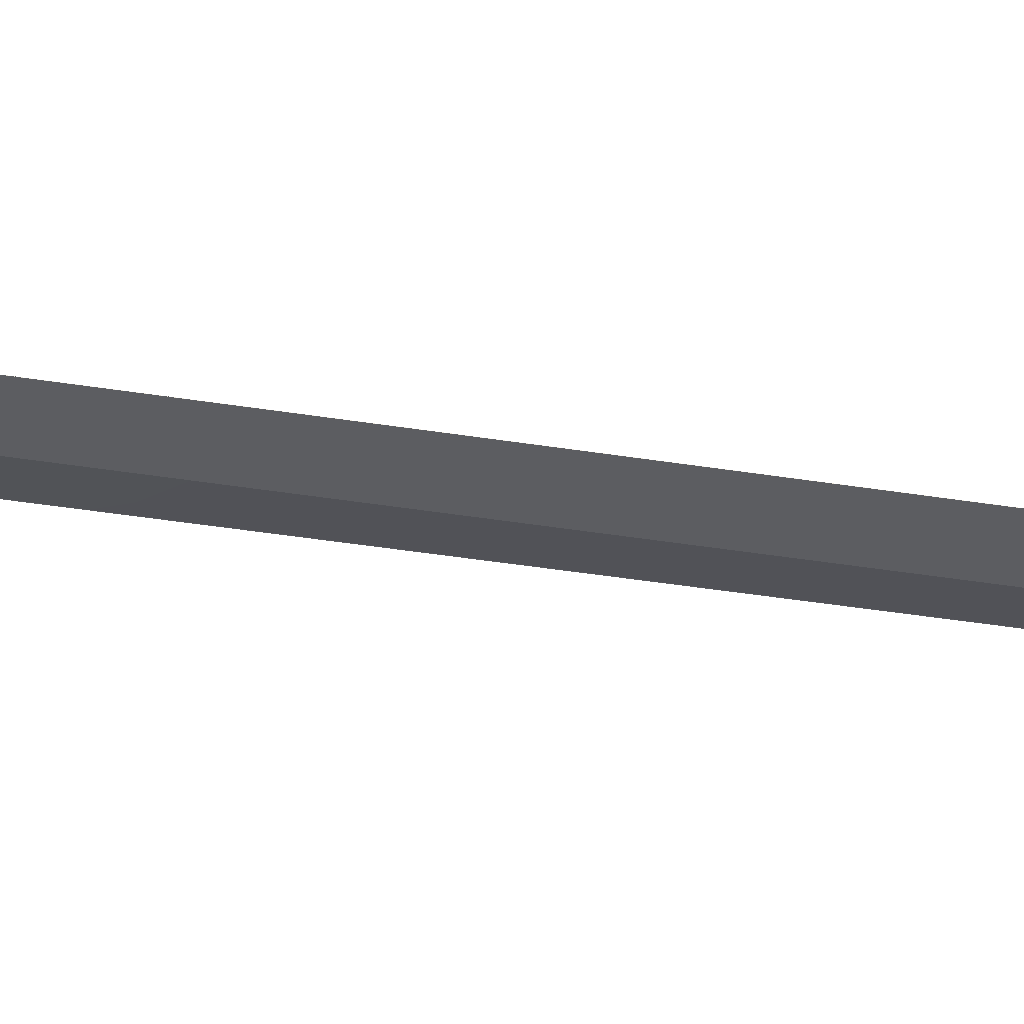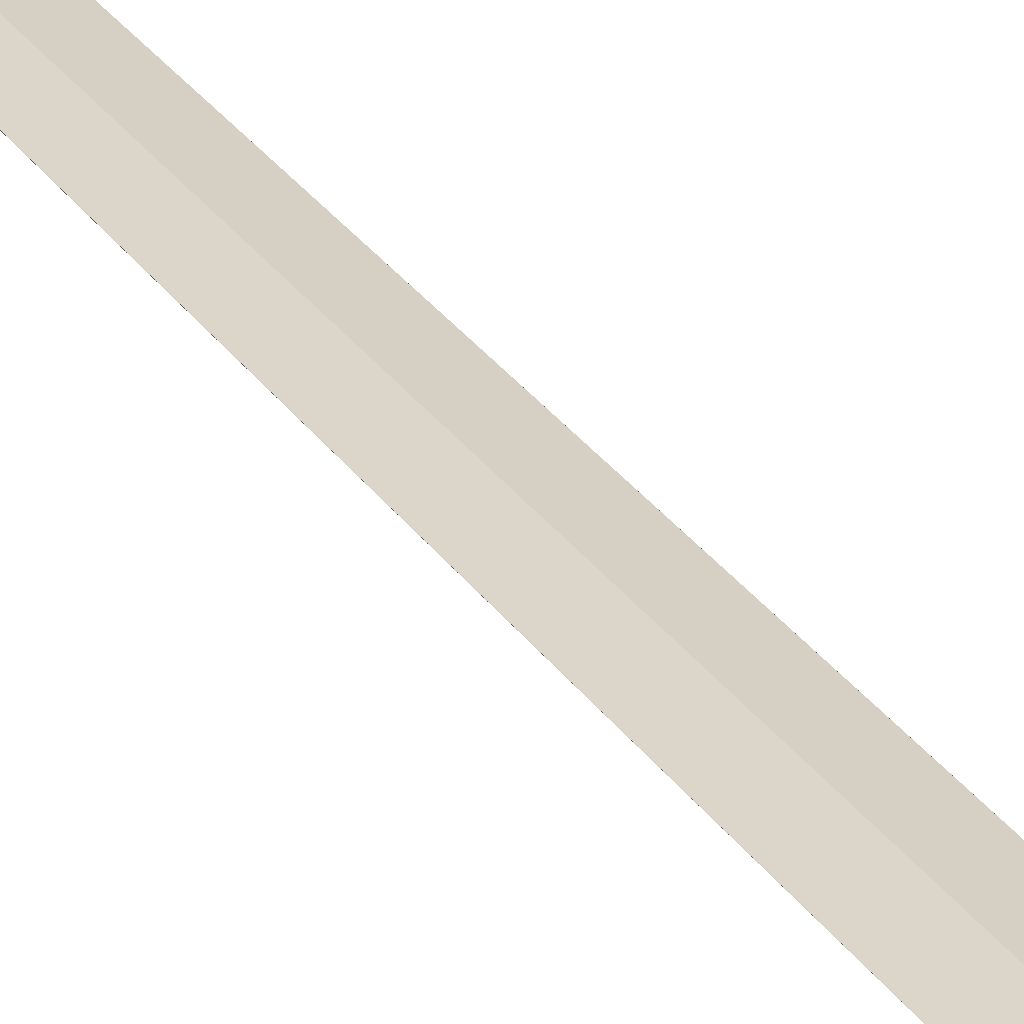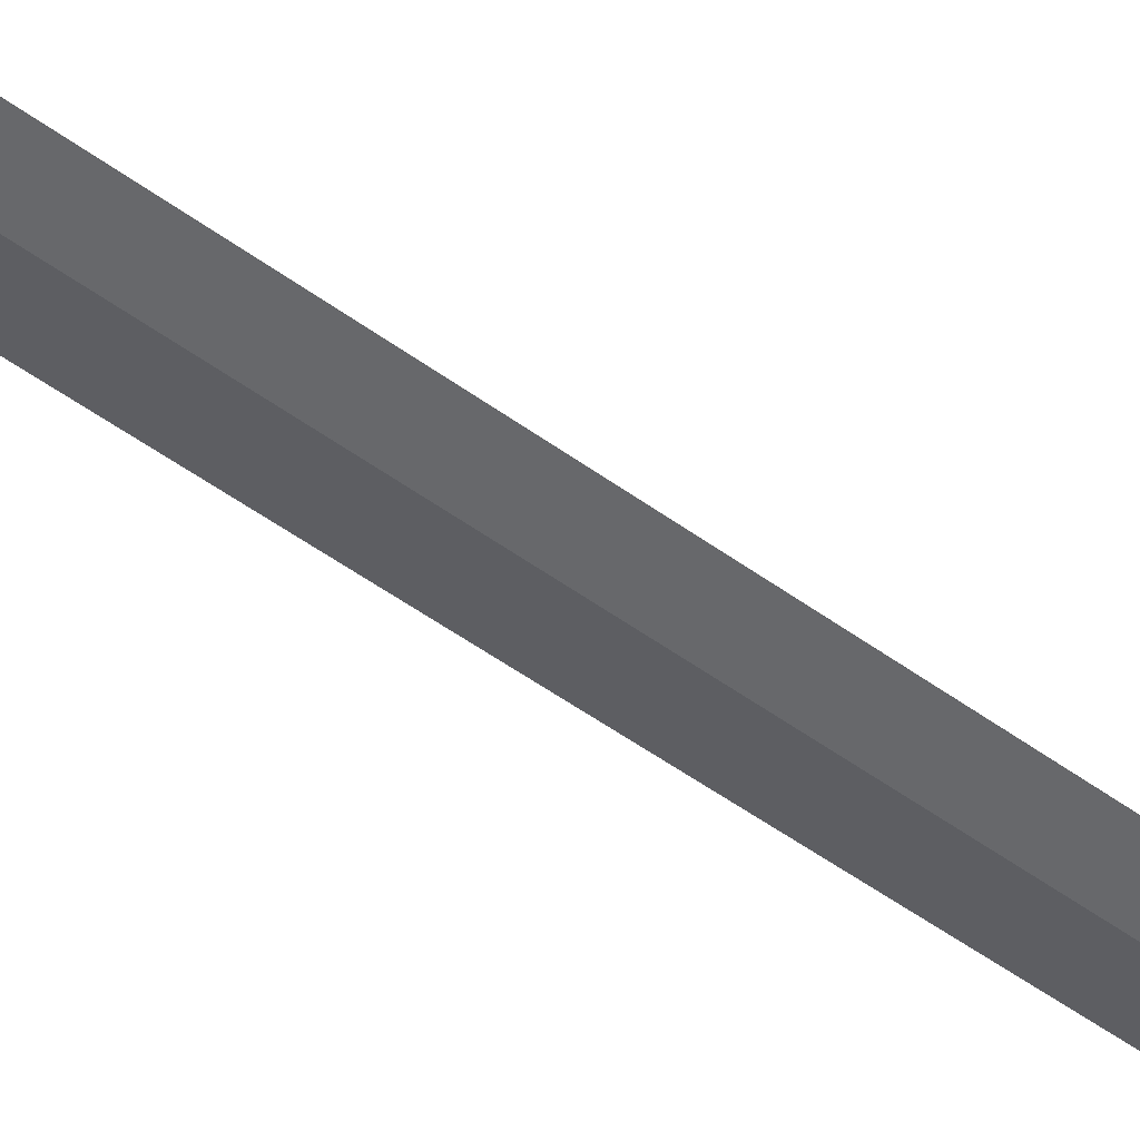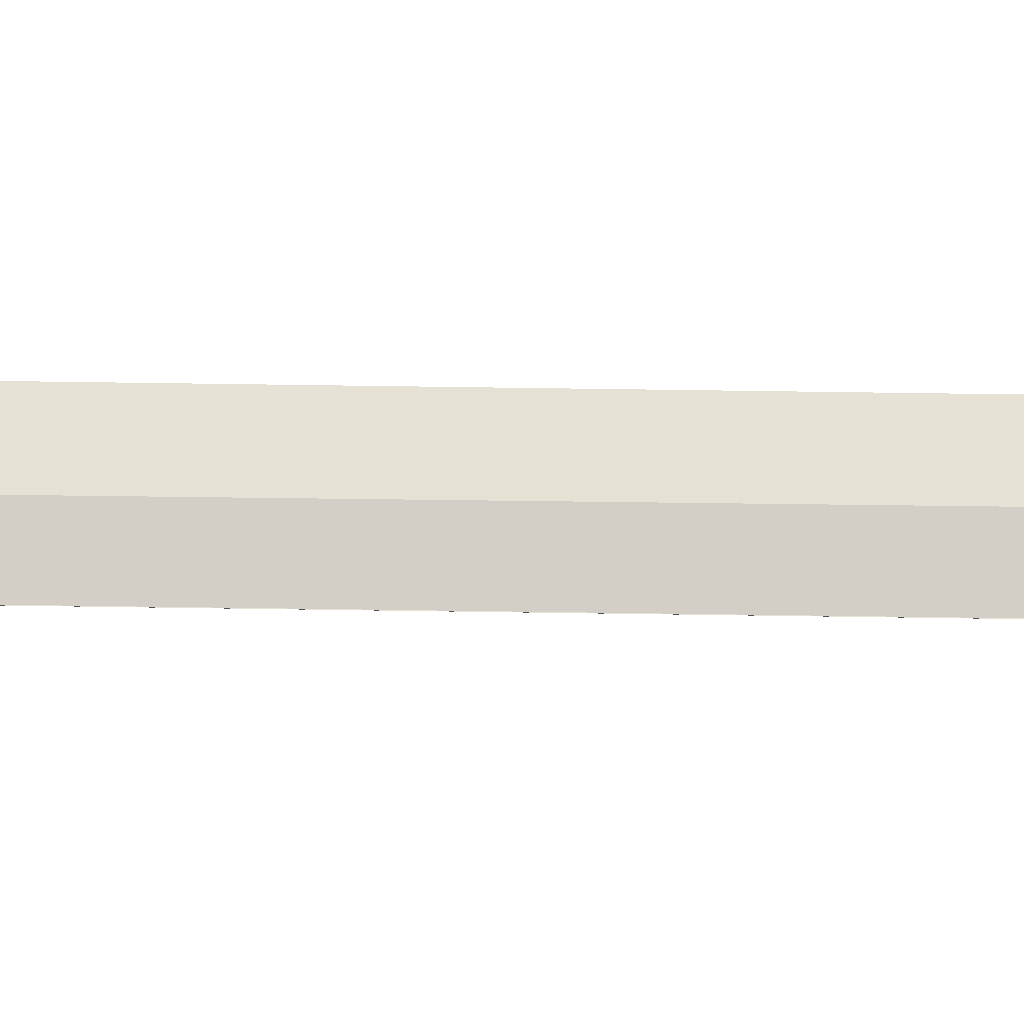
<metadata>
{"format":"obj","ext":"obj","renderer":"f3d","projection":"perspective","resolution":1024,"background":"white","views":[{"elev":-30.0,"azim":75.6,"up":"+Z"},{"elev":29.1,"azim":-27.4,"up":"+Z"},{"elev":-45.4,"azim":-131.1,"up":"+Z"},{"elev":72.1,"azim":-89.2,"up":"+Z"}]}
</metadata>
<code>
o Icosphere.003
v -0.2031 4.181 0.4033
v -0.01846 4.297 0.4
v -0.2737 4.368 0.4055
v 0.1111 4.38 0.3737
v 0.1662 4.184 0.365
v -0.4314 4.182 0.3912
v -0.2737 3.995 0.377
v -0.01846 4.066 0.3824
v 0.2098 4.302 0.3315
v -0.3231 4.502 0.3829
v -0.089 4.485 0.3881
v -0.2031 4.56 0.3512
v -0.5915 4.184 0.3587
v -0.502 4.37 0.3793
v -0.6161 4.302 0.3315
v -0.3231 3.867 0.3345
v -0.502 3.997 0.3508
v -0.4584 3.885 0.2996
v 0.1111 3.988 0.3437
v -0.089 3.882 0.342
v 0.05208 3.885 0.2996
v 0.05208 4.489 0.3457
v -0.4584 4.489 0.3457
v -0.6161 4.072 0.3139
v -0.2031 3.814 0.2942
v 0.2098 4.072 0.3139
v -0.08313 4.507 0.3109
v 0.09568 4.377 0.2946
v -0.1326 4.379 0.2684
v -0.5173 4.386 0.3016
v -0.3173 4.492 0.3034
v -0.3878 4.307 0.2629
v -0.5173 3.993 0.2717
v -0.5725 4.19 0.2803
v -0.3878 4.077 0.2453
v -0.08313 3.872 0.2624
v -0.3173 3.888 0.2573
v -0.1326 4.006 0.2399
v 0.1852 4.19 0.2866
v 0.09568 4.004 0.2661
v 0.02514 4.192 0.2541
v -0.2031 4.193 0.2421
f 1 2 3
f 4 2 5
f 1 3 6
f 1 6 7
f 1 7 8
f 4 5 9
f 10 11 12
f 13 14 15
f 16 17 18
f 19 20 21
f 4 9 22
f 10 12 23
f 13 15 24
f 16 18 25
f 19 21 26
f 27 28 29
f 30 31 32
f 33 34 35
f 36 37 38
f 39 40 41
f 41 38 42
f 41 40 38
f 40 36 38
f 38 35 42
f 38 37 35
f 37 33 35
f 35 32 42
f 35 34 32
f 34 30 32
f 32 29 42
f 32 31 29
f 31 27 29
f 29 41 42
f 29 28 41
f 28 39 41
f 26 40 39
f 26 21 40
f 21 36 40
f 25 37 36
f 25 18 37
f 18 33 37
f 24 34 33
f 24 15 34
f 15 30 34
f 23 31 30
f 23 12 31
f 12 27 31
f 22 28 27
f 22 9 28
f 9 39 28
f 21 25 36
f 21 20 25
f 20 16 25
f 18 24 33
f 18 17 24
f 17 13 24
f 15 23 30
f 15 14 23
f 14 10 23
f 12 22 27
f 12 11 22
f 11 4 22
f 9 26 39
f 9 5 26
f 5 19 26
f 8 20 19
f 8 7 20
f 7 16 20
f 7 17 16
f 7 6 17
f 6 13 17
f 6 14 13
f 6 3 14
f 3 10 14
f 5 8 19
f 5 2 8
f 2 1 8
f 3 11 10
f 3 2 11
f 2 4 11
o Icosphere.002
v -0.2031 4.181 -0.3214
v -0.01846 4.297 -0.3246
v -0.2737 4.368 -0.3191
v 0.1111 4.38 -0.3509
v 0.1662 4.184 -0.3596
v -0.4314 4.182 -0.3334
v -0.2737 3.995 -0.3476
v -0.01846 4.066 -0.3422
v 0.2098 4.302 -0.3931
v -0.3231 4.502 -0.3417
v -0.089 4.485 -0.3365
v -0.2031 4.56 -0.3734
v -0.5915 4.184 -0.3659
v -0.502 4.37 -0.3453
v -0.6161 4.302 -0.3931
v -0.3231 3.867 -0.3901
v -0.502 3.997 -0.3738
v -0.4584 3.885 -0.425
v 0.1111 3.988 -0.3809
v -0.089 3.882 -0.3826
v 0.05208 3.885 -0.425
v 0.05208 4.489 -0.3789
v -0.4584 4.489 -0.3789
v -0.6161 4.072 -0.4107
v -0.2031 3.814 -0.4304
v 0.2098 4.072 -0.4107
v -0.08313 4.507 -0.4137
v 0.09568 4.377 -0.4301
v -0.1326 4.379 -0.4562
v -0.5173 4.386 -0.423
v -0.3173 4.492 -0.4213
v -0.3878 4.307 -0.4617
v -0.5173 3.993 -0.4529
v -0.5725 4.19 -0.4443
v -0.3878 4.077 -0.4793
v -0.08313 3.872 -0.4622
v -0.3173 3.888 -0.4673
v -0.1326 4.006 -0.4847
v 0.1852 4.19 -0.438
v 0.09568 4.004 -0.4585
v 0.02514 4.192 -0.4705
v -0.2031 4.193 -0.4825
f 43 44 45
f 46 44 47
f 43 45 48
f 43 48 49
f 43 49 50
f 46 47 51
f 52 53 54
f 55 56 57
f 58 59 60
f 61 62 63
f 46 51 64
f 52 54 65
f 55 57 66
f 58 60 67
f 61 63 68
f 69 70 71
f 72 73 74
f 75 76 77
f 78 79 80
f 81 82 83
f 83 80 84
f 83 82 80
f 82 78 80
f 80 77 84
f 80 79 77
f 79 75 77
f 77 74 84
f 77 76 74
f 76 72 74
f 74 71 84
f 74 73 71
f 73 69 71
f 71 83 84
f 71 70 83
f 70 81 83
f 68 82 81
f 68 63 82
f 63 78 82
f 67 79 78
f 67 60 79
f 60 75 79
f 66 76 75
f 66 57 76
f 57 72 76
f 65 73 72
f 65 54 73
f 54 69 73
f 64 70 69
f 64 51 70
f 51 81 70
f 63 67 78
f 63 62 67
f 62 58 67
f 60 66 75
f 60 59 66
f 59 55 66
f 57 65 72
f 57 56 65
f 56 52 65
f 54 64 69
f 54 53 64
f 53 46 64
f 51 68 81
f 51 47 68
f 47 61 68
f 50 62 61
f 50 49 62
f 49 58 62
f 49 59 58
f 49 48 59
f 48 55 59
f 48 56 55
f 48 45 56
f 45 52 56
f 47 50 61
f 47 44 50
f 44 43 50
f 45 53 52
f 45 44 53
f 44 46 53
o Cube.002_Cube.003
v -1.146 4.276 0.3246
v -0.1678 5.189 0.3246
v -0.1678 5.189 -0.3947
v -1.146 4.276 -0.3947
v 0.8169 4.136 -0.3947
v -0.1609 3.222 -0.3947
v 0.8169 4.136 0.3246
v -0.1609 3.222 0.3246
v 1.62 8.575 -0.006511
v -0.1769 8.575 0.2457
v -0.175 8.575 -0.2566
v 1.62 8.575 -0.01005
v 1.62 50.51 -0.006497
v 1.62 50.51 -0.01004
v -0.2298 50.51 -0.2561
v -0.2456 52.73 -0.008592
v -1.83 8.575 -0.006505
v -1.83 8.575 -0.01039
v -1.83 50.51 -0.01037
v -1.83 50.51 -0.006491
v -0.2439 50.49 0.2452
v -5.336 9.422 0.3173
v -5.439 9.679 0.3173
v -5.439 9.679 -0.3862
v -5.336 9.422 -0.3862
v -5.243 9.933 -0.3862
v -4.93 10.05 -0.3862
v -4.695 10.1 -0.3862
v -4.461 9.95 -0.3862
v -4.489 9.802 -0.3862
v -4.744 9.664 -0.3862
v -1.774 8.634 -0.3862
v 1.351 8.744 -0.3862
v 3.202 9.386 -0.3862
v 4.296 9.746 -0.3862
v 3.937 9.825 -0.3862
v 3.884 9.985 -0.3862
v 4.059 10.22 -0.3862
v 4.399 10.11 -0.3862
v 4.652 9.964 -0.3862
v 4.831 9.614 -0.3862
v 4.651 9.283 -0.3862
v 3.699 8.88 -0.3862
v 3.357 8.751 -0.3862
v 1.526 8.038 -0.3862
v -1.722 8.038 -0.3862
v -1.851 8.038 -0.3862
v 3.884 9.985 0.3173
v 4.059 10.22 0.3173
v 3.943 9.829 0.3173
v 4.263 9.732 0.3173
v 3.133 9.355 0.3173
v 1.339 8.744 0.3173
v -1.819 8.633 0.3173
v -4.729 9.652 0.3173
v -4.511 9.816 0.3173
v -4.458 9.954 0.3173
v -4.765 10.15 0.3173
v -4.924 10.08 0.3173
v -5.154 9.936 0.3173
v -1.814 8.038 0.3173
v -1.749 8.038 0.3173
v 1.494 8.038 0.3173
v 3.399 8.788 0.3173
v 3.727 8.91 0.3173
v 4.692 9.362 0.3173
v 4.863 9.647 0.3173
v 4.709 10.01 0.3173
v 4.432 10.13 0.3173
v -0.145 4.064 -0.3543
v -0.145 8.037 -0.3543
v -0.04392 8.037 -0.3483
v -0.04392 4.064 -0.3483
v 0.05326 8.037 -0.3306
v 0.05326 4.064 -0.3306
v 0.1428 8.037 -0.3017
v 0.1428 4.064 -0.3017
v 0.2213 8.037 -0.2629
v 0.2213 4.064 -0.2629
v 0.2857 8.037 -0.2156
v 0.2857 4.064 -0.2156
v 0.3336 8.037 -0.1616
v 0.3336 4.064 -0.1616
v 0.3631 8.037 -0.103
v 0.3631 4.064 -0.103
v 0.3731 8.037 -0.04207
v 0.3731 4.064 -0.04207
v 0.3631 8.037 0.01885
v 0.3631 4.064 0.01885
v 0.3336 8.037 0.07743
v 0.3336 4.064 0.07743
v 0.2857 8.037 0.1314
v 0.2857 4.064 0.1314
v 0.2213 8.037 0.1787
v 0.2213 4.064 0.1787
v 0.1428 8.037 0.2176
v 0.1428 4.064 0.2176
v 0.05326 8.037 0.2464
v 0.05326 4.064 0.2464
v -0.04392 8.037 0.2642
v -0.04392 4.064 0.2642
v -0.145 8.037 0.2702
v -0.145 4.064 0.2702
v -0.246 8.037 0.2642
v -0.246 4.064 0.2642
v -0.3432 8.037 0.2464
v -0.3432 4.064 0.2464
v -0.4328 8.037 0.2176
v -0.4328 4.064 0.2176
v -0.5113 8.037 0.1787
v -0.5113 4.064 0.1787
v -0.5757 8.037 0.1314
v -0.5757 4.064 0.1314
v -0.6236 8.037 0.07743
v -0.6236 4.064 0.07743
v -0.6531 8.037 0.01885
v -0.6531 4.064 0.01885
v -0.663 8.037 -0.04207
v -0.663 4.064 -0.04207
v -0.6531 8.037 -0.103
v -0.6531 4.064 -0.103
v -0.6236 8.037 -0.1616
v -0.6236 4.064 -0.1616
v -0.5757 8.037 -0.2156
v -0.5757 4.064 -0.2156
v -0.5113 8.037 -0.2629
v -0.5113 4.064 -0.2629
v -0.4328 8.037 -0.3017
v -0.4328 4.064 -0.3017
v -0.3432 8.037 -0.3306
v -0.3432 4.064 -0.3306
v -0.246 8.037 -0.3483
v -0.246 4.064 -0.3483
f 86 88 85
f 87 90 88
f 89 92 90
f 92 86 85
f 90 85 88
f 87 91 89
f 86 87 88
f 87 89 90
f 89 91 92
f 92 91 86
f 90 92 85
f 87 86 91
f 93 95 96
f 98 100 97
f 96 97 93
f 95 98 96
f 101 103 104
f 97 100 105
f 94 101 95
f 102 105 103
f 101 99 95
f 105 93 97
f 99 103 100
f 100 103 105
f 93 94 95
f 98 99 100
f 96 98 97
f 95 99 98
f 101 102 103
f 94 102 101
f 102 94 105
f 101 104 99
f 105 94 93
f 99 104 103
f 107 109 106
f 116 117 130
f 121 133 122
f 138 139 145
f 131 106 109
f 121 134 132
f 137 116 138
f 147 128 148
f 135 118 136
f 136 117 137
f 120 135 134
f 151 124 152
f 124 153 152
f 123 133 153
f 149 126 150
f 148 127 149
f 150 125 151
f 145 130 146
f 110 107 144
f 130 147 146
f 138 115 139
f 111 144 143
f 142 111 143
f 141 112 142
f 140 113 141
f 115 140 139
f 107 108 109
f 131 109 115
f 109 108 110
f 115 109 110
f 110 111 115
f 111 112 115
f 112 113 114
f 115 112 114
f 130 131 116
f 116 131 115
f 128 129 117
f 129 130 117
f 126 127 119
f 127 128 118
f 124 125 119
f 125 126 119
f 122 123 119
f 123 124 119
f 120 121 122
f 117 118 128
f 118 119 127
f 119 120 122
f 121 132 133
f 153 133 135
f 133 132 134
f 135 133 134
f 135 136 149
f 136 137 148
f 151 152 135
f 152 153 135
f 149 150 135
f 150 151 135
f 146 147 137
f 147 148 137
f 148 149 136
f 145 146 138
f 107 106 144
f 106 145 139
f 143 144 139
f 139 144 106
f 141 142 140
f 142 143 139
f 140 142 139
f 137 138 146
f 131 145 106
f 121 120 134
f 137 117 116
f 147 129 128
f 135 119 118
f 136 118 117
f 120 119 135
f 151 125 124
f 124 123 153
f 123 122 133
f 149 127 126
f 148 128 127
f 150 126 125
f 145 131 130
f 110 108 107
f 130 129 147
f 138 116 115
f 111 110 144
f 142 112 111
f 141 113 112
f 140 114 113
f 115 114 140
f 155 157 154
f 156 159 157
f 158 161 159
f 160 163 161
f 162 165 163
f 164 167 165
f 166 169 167
f 168 171 169
f 170 173 171
f 172 175 173
f 174 177 175
f 176 179 177
f 178 181 179
f 180 183 181
f 182 185 183
f 184 187 185
f 186 189 187
f 189 190 191
f 190 193 191
f 193 194 195
f 194 197 195
f 196 199 197
f 198 201 199
f 200 203 201
f 202 205 203
f 204 207 205
f 206 209 207
f 209 210 211
f 210 213 211
f 212 215 213
f 162 160 178
f 215 216 217
f 216 154 217
f 213 215 193
f 155 156 157
f 156 158 159
f 158 160 161
f 160 162 163
f 162 164 165
f 164 166 167
f 166 168 169
f 168 170 171
f 170 172 173
f 172 174 175
f 174 176 177
f 176 178 179
f 178 180 181
f 180 182 183
f 182 184 185
f 184 186 187
f 186 188 189
f 189 188 190
f 190 192 193
f 193 192 194
f 194 196 197
f 196 198 199
f 198 200 201
f 200 202 203
f 202 204 205
f 204 206 207
f 206 208 209
f 209 208 210
f 210 212 213
f 212 214 215
f 158 156 184
f 156 155 186
f 155 216 188
f 216 214 190
f 214 212 190
f 212 210 192
f 190 212 192
f 210 208 194
f 208 206 196
f 194 208 196
f 206 204 198
f 204 202 200
f 198 204 200
f 198 196 206
f 194 192 210
f 190 188 216
f 188 186 155
f 186 184 156
f 184 182 158
f 182 180 158
f 180 178 160
f 158 180 160
f 178 176 162
f 176 174 164
f 162 176 164
f 174 172 168
f 172 170 168
f 168 166 174
f 166 164 174
f 215 214 216
f 216 155 154
f 217 154 187
f 154 157 185
f 157 159 185
f 159 161 183
f 185 159 183
f 161 163 179
f 163 165 177
f 165 167 177
f 167 169 175
f 177 167 175
f 169 171 173
f 173 175 169
f 177 179 163
f 179 181 161
f 181 183 161
f 185 187 154
f 187 189 217
f 189 191 217
f 191 193 215
f 217 191 215
f 193 195 211
f 195 197 209
f 197 199 209
f 199 201 207
f 209 199 207
f 201 203 205
f 205 207 201
f 209 211 195
f 211 213 193

</code>
